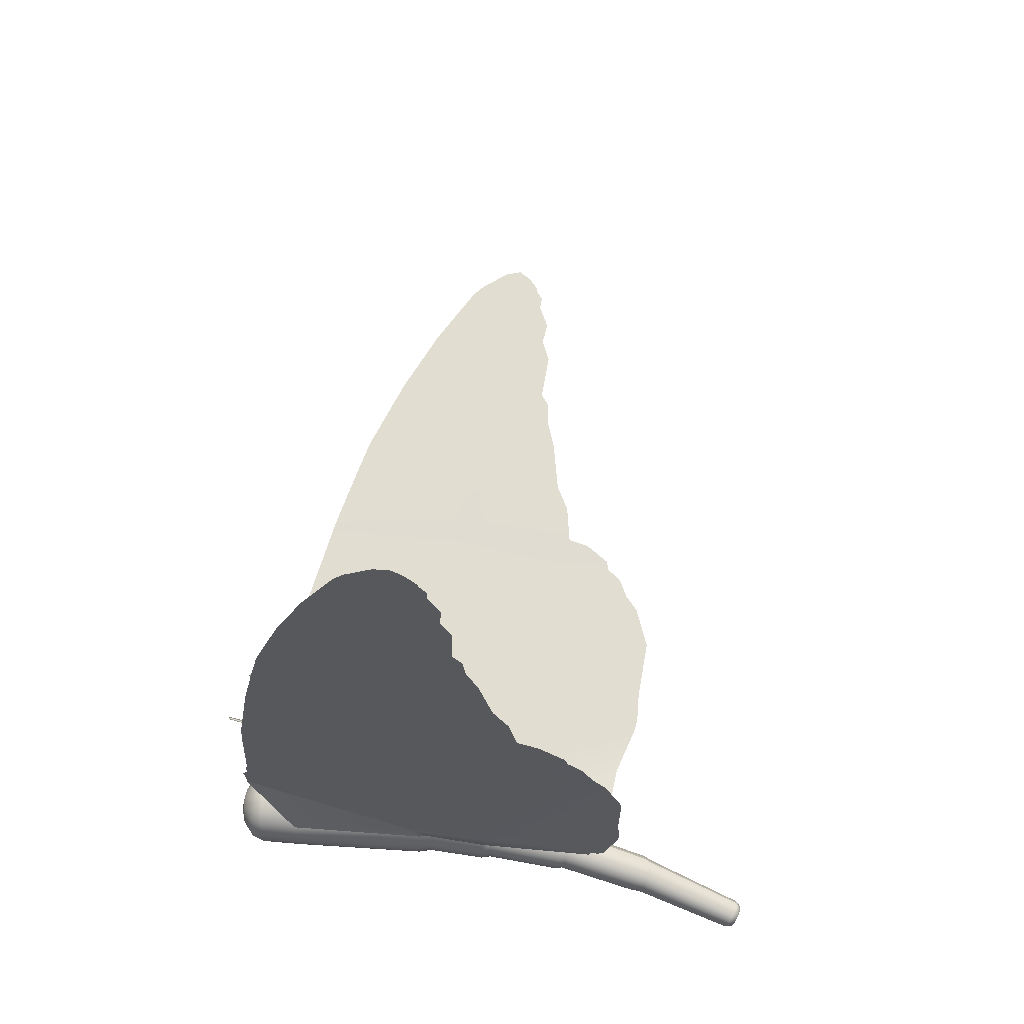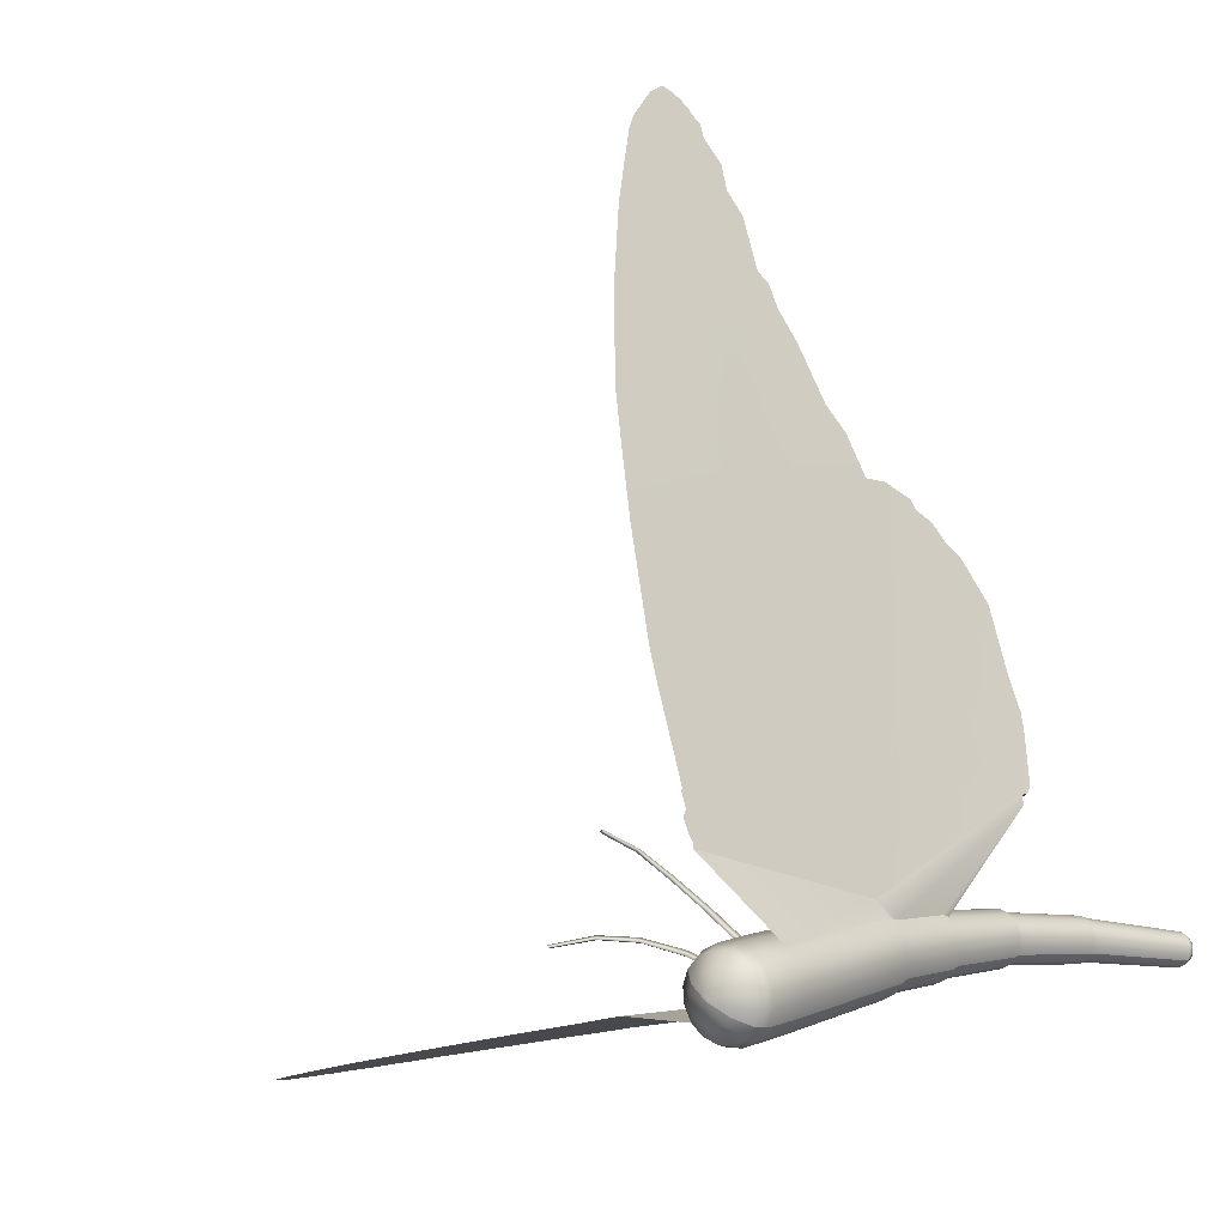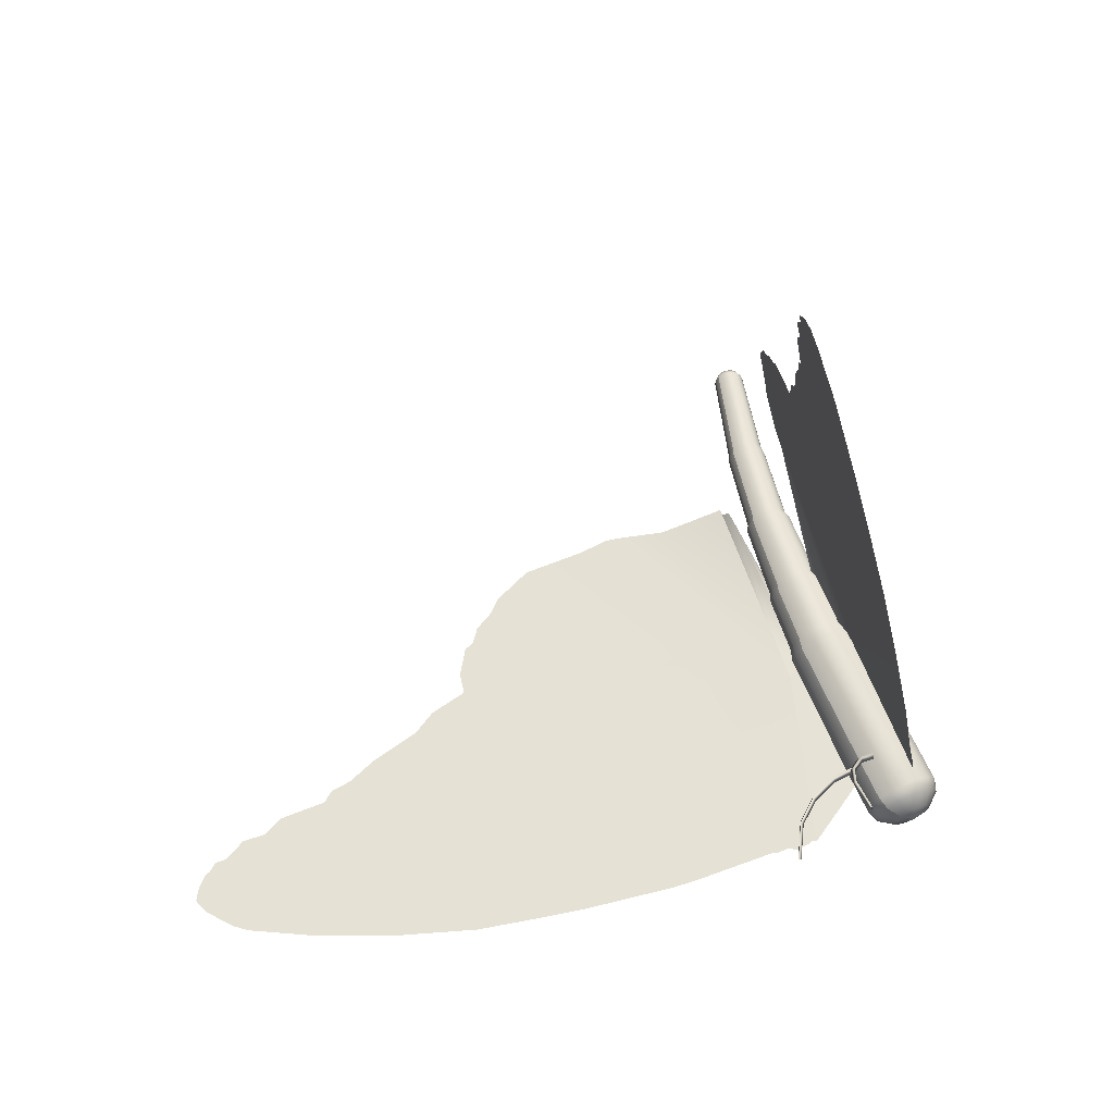
<metadata>
{"format":"obj","ext":"obj","renderer":"f3d","projection":"perspective","resolution":1024,"background":"white","views":[{"elev":-13.6,"azim":173.9,"up":"+Z"},{"elev":-8.5,"azim":124.6,"up":"+Y"},{"elev":55.6,"azim":59.5,"up":"+Y"}]}
</metadata>
<code>
g default
v 0.05236 -0.0679 -0.07354
v 0.05384 -0.06863 -0.07269
v 0.05207 -0.06875 -0.07214
v 0.07515 -0.04661 -0.0539
v 0.07556 -0.04721 -0.05448
v 0.07503 -0.04649 -0.05471
v 0.06013 -0.05577 -0.06042
v 0.05906 -0.055 -0.06082
v 0.05904 -0.05541 -0.05965
v 0.05577 -0.06242 -0.06652
v 0.05448 -0.06159 -0.06702
v 0.05437 -0.06223 -0.06572
v 0.06606 -0.05055 -0.05649
v 0.0652 -0.04986 -0.05684
v 0.06525 -0.05007 -0.05582
v -0.004415 -0.06292 -0.07824
v 0.06652 -0.07423 -0.06906
v 0.06344 -0.07293 -0.06839
v 0.05301 -0.071 -0.06939
v 0.02896 0.03041 -0.06544
v 0.06938 -0.04933 -0.07231
v 0.0699 -0.04815 -0.07193
v 0.07065 -0.04449 -0.07096
v 0.06956 -0.04267 -0.07084
v 0.06989 -0.03895 -0.06997
v 0.06952 -0.03848 -0.06996
v 0.07114 -0.01571 -0.06471
v 0.07132 -0.009043 -0.06324
v 0.07028 0.01662 -0.05804
v 0.06884 0.03313 -0.05488
v 0.06752 0.04628 -0.05241
v 0.06251 0.06957 -0.0487
v 0.05676 0.08921 -0.04596
v 0.04966 0.1078 -0.04378
v 0.04749 0.1114 -0.04355
v 0.04408 0.1153 -0.04359
v 0.04104 0.1186 -0.04364
v 0.03707 0.1209 -0.04415
v 0.03449 0.12 -0.04499
v 0.03272 0.119 -0.04564
v 0.03003 0.1168 -0.04677
v 0.02996 0.116 -0.04697
v 0.02768 0.1138 -0.048
v 0.02738 0.1105 -0.04878
v 0.02356 0.1052 -0.05087
v 0.02342 0.09894 -0.05223
v 0.02002 0.09357 -0.05423
v 0.01887 0.08077 -0.05724
v 0.01614 0.07823 -0.05847
v 0.0148 0.07256 -0.06001
v 0.0108 0.06518 -0.06259
v 0.005832 0.05166 -0.06671
v 0.00112 0.04564 -0.06917
v -0.002277 0.03566 -0.07215
v -0.008119 0.03565 -0.07361
v -0.01549 0.03252 -0.07612
v -0.01654 0.03015 -0.07689
v -0.02092 0.02785 -0.07848
v -0.02425 0.0233 -0.08028
v -0.02829 0.02011 -0.08197
v -0.0342 0.01007 -0.08559
v -0.03568 -0.006452 -0.08947
v -0.03724 -0.0146 -0.0916
v -0.03712 -0.01796 -0.09229
v -0.03501 -0.03164 -0.09467
v -0.03351 -0.03352 -0.0947
v -0.03186 -0.03376 -0.09434
v -0.08003 -0.06305 -0.1091
v -0.07937 -0.06319 -0.1106
v -0.07874 -0.06395 -0.112
v -0.07824 -0.06522 -0.1129
v -0.07795 -0.0668 -0.1133
v -0.07791 -0.06846 -0.1132
v -0.07813 -0.06993 -0.1124
v -0.08107 -0.06462 -0.1065
v -0.08063 -0.06355 -0.1076
v 0.05442 -0.067 -0.07635
v 0.05476 -0.06728 -0.08048
v 0.05479 -0.06909 -0.08422
v 0.05448 -0.07216 -0.087
v 0.0539 -0.07603 -0.08839
v 0.05312 -0.08011 -0.08818
v 0.05228 -0.08377 -0.08642
v 0.0538 -0.06831 -0.07246
v 0.06423 -0.07024 -0.07146
v 0.0627 -0.0857 -0.08542
v 0.06355 -0.08204 -0.08719
v 0.06432 -0.07796 -0.08739
v 0.06491 -0.07409 -0.086
v 0.06521 -0.07102 -0.08322
v 0.06519 -0.06921 -0.07948
v 0.06484 -0.06894 -0.07535
v 0.07025 -0.07506 -0.0755
v 0.07043 -0.0752 -0.07765
v 0.07044 -0.07615 -0.0796
v 0.07028 -0.07775 -0.08105
v 0.06998 -0.07977 -0.08178
v 0.06957 -0.0819 -0.08167
v 0.06913 -0.08381 -0.08075
v 0.06951 -0.07715 -0.07187
v 0.06993 -0.07574 -0.07347
v 0.07062 -0.08072 -0.07618
v 0.06777 -0.07069 -0.07523
v 0.06807 -0.07093 -0.07889
v 0.06809 -0.07254 -0.08221
v 0.06782 -0.07526 -0.08467
v 0.06731 -0.0787 -0.08591
v 0.06662 -0.08231 -0.08573
v 0.06587 -0.08556 -0.08416
v 0.06722 -0.07185 -0.07178
v 0.01704 -0.06112 -0.08384
v 0.01655 -0.06084 -0.08007
v 0.01727 -0.06282 -0.08726
v 0.01721 -0.06569 -0.08978
v 0.01685 -0.06928 -0.09104
v 0.01626 -0.07304 -0.09084
v 0.01552 -0.07642 -0.08921
v 0.01509 -0.06449 -0.07369
v 0.01586 -0.06203 -0.0765
v 0.01342 -0.06159 -0.08408
v 0.01298 -0.06134 -0.0807
v 0.01363 -0.06311 -0.08714
v 0.01357 -0.06567 -0.0894
v 0.01325 -0.06888 -0.09053
v 0.01272 -0.07226 -0.09034
v 0.01206 -0.07528 -0.08889
v 0.01167 -0.0646 -0.07499
v 0.01236 -0.0624 -0.07751
v -0.002563 -0.06008 -0.08684
v -0.003086 -0.05983 -0.08365
v -0.002246 -0.06155 -0.08972
v -0.002183 -0.064 -0.09185
v -0.002385 -0.06706 -0.09291
v -0.002821 -0.07027 -0.09272
v -0.003424 -0.07315 -0.09133
v -0.003736 -0.06083 -0.08063
v -0.005064 -0.06055 -0.08706
v -0.005538 -0.06032 -0.08417
v -0.004778 -0.06187 -0.08966
v -0.004721 -0.06409 -0.09159
v -0.004904 -0.06686 -0.09254
v -0.005298 -0.06976 -0.09238
v -0.005843 -0.07236 -0.09112
v -0.006739 -0.06311 -0.07928
v -0.006126 -0.06122 -0.08143
v -0.02595 -0.05952 -0.09146
v -0.02661 -0.05929 -0.08895
v -0.02541 -0.06071 -0.09371
v -0.02508 -0.06271 -0.09535
v -0.025 -0.06519 -0.09615
v -0.02519 -0.06778 -0.09597
v -0.02562 -0.07008 -0.09484
v -0.02789 -0.06175 -0.08466
v -0.02729 -0.06008 -0.08656
v -0.028 -0.06015 -0.09178
v -0.02858 -0.05995 -0.08956
v -0.02753 -0.06121 -0.09377
v -0.02723 -0.06297 -0.09523
v -0.02717 -0.06516 -0.09593
v -0.02734 -0.06746 -0.09577
v -0.02771 -0.0695 -0.09477
v -0.02972 -0.06212 -0.08577
v -0.02918 -0.06064 -0.08745
v -0.05021 -0.06023 -0.09888
v -0.05093 -0.06004 -0.09685
v -0.04956 -0.06123 -0.1007
v -0.04907 -0.0629 -0.102
v -0.04884 -0.06496 -0.1026
v -0.04888 -0.06713 -0.1024
v -0.04919 -0.06905 -0.1015
v -0.05215 -0.06209 -0.09332
v -0.05161 -0.06069 -0.09489
v -0.05241 -0.06071 -0.09952
v -0.05307 -0.06053 -0.09766
v -0.05182 -0.06163 -0.1012
v -0.05138 -0.06315 -0.1024
v -0.05116 -0.06504 -0.1029
v -0.0512 -0.06702 -0.1028
v -0.05149 -0.06878 -0.1019
v -0.0542 -0.06241 -0.09443
v -0.0537 -0.06113 -0.09587
v -0.08192 -0.06744 -0.1104
v -0.08204 -0.06451 -0.1088
v -0.08238 -0.06534 -0.1078
v -0.08011 -0.06944 -0.1125
v -0.07994 -0.0683 -0.113
v -0.07997 -0.06703 -0.1132
v -0.0802 -0.0658 -0.1128
v -0.08058 -0.06482 -0.1121
v -0.08107 -0.06423 -0.1111
v -0.08158 -0.06412 -0.1099
v 0.06968 -0.05063 -0.07251
v 0.01977 -0.05897 -0.08566
v -0.03126 -0.03635 -0.09474
v -0.03838 -0.06881 -0.08318
v 0.01481 -0.07822 -0.07101
v 0.06146 -0.08325 -0.04972
v -0.08252 -0.06775 -0.1071
v -0.08229 -0.06897 -0.1075
v -0.08191 -0.06996 -0.1082
v -0.08142 -0.07055 -0.1092
v -0.08091 -0.07066 -0.1104
v -0.08045 -0.07027 -0.1115
v -0.08255 -0.06647 -0.1073
v -0.05448 -0.06416 -0.09356
v -0.05198 -0.07005 -0.1004
v -0.0526 -0.07065 -0.09866
v -0.05327 -0.07047 -0.0968
v -0.05386 -0.06956 -0.09514
v -0.05452 -0.06614 -0.09339
v -0.0543 -0.06804 -0.09395
v -0.05247 -0.06401 -0.09237
v -0.04973 -0.07044 -0.09989
v -0.05042 -0.07109 -0.09794
v -0.05114 -0.0709 -0.0959
v -0.05179 -0.0699 -0.09409
v -0.05251 -0.06617 -0.09218
v -0.05227 -0.06824 -0.09279
v -0.03009 -0.06417 -0.08477
v -0.02824 -0.07098 -0.09309
v -0.02885 -0.07167 -0.09098
v -0.02943 -0.07147 -0.08876
v -0.0299 -0.07041 -0.08677
v -0.03026 -0.06646 -0.08461
v -0.03019 -0.06865 -0.08531
v -0.02831 -0.06406 -0.08353
v -0.02622 -0.07176 -0.09294
v -0.0269 -0.07254 -0.09055
v -0.02756 -0.07232 -0.08804
v -0.0281 -0.07112 -0.08579
v -0.0285 -0.06665 -0.08335
v -0.02843 -0.06913 -0.08414
v -0.007284 -0.06571 -0.07802
v -0.006456 -0.07425 -0.08896
v -0.007044 -0.07515 -0.08623
v -0.007517 -0.07492 -0.08334
v -0.007804 -0.0736 -0.08073
v -0.007678 -0.06861 -0.07785
v -0.00786 -0.07139 -0.07881
v -0.005017 -0.06579 -0.07685
v -0.004102 -0.07524 -0.08894
v -0.004752 -0.07623 -0.08592
v -0.005275 -0.07598 -0.08273
v -0.005592 -0.07452 -0.07985
v -0.005453 -0.069 -0.07666
v -0.005655 -0.07207 -0.07772
v 0.01102 -0.06762 -0.07353
v 0.01137 -0.07748 -0.08637
v 0.01076 -0.07854 -0.08317
v 0.01031 -0.07829 -0.0798
v 0.0101 -0.07677 -0.07674
v 0.01048 -0.071 -0.07335
v 0.01017 -0.07421 -0.07448
v 0.01435 -0.06786 -0.07206
v 0.01475 -0.07888 -0.08639
v 0.01407 -0.08006 -0.08283
v 0.01357 -0.07978 -0.07905
v 0.01334 -0.07808 -0.07564
v 0.01376 -0.07163 -0.07186
v 0.01341 -0.07522 -0.07311
v 0.06577 -0.07748 -0.06749
v 0.06517 -0.08795 -0.08144
v 0.06462 -0.08911 -0.07798
v 0.06432 -0.08886 -0.07432
v 0.0643 -0.08726 -0.071
v 0.06457 -0.08453 -0.06854
v 0.06508 -0.0811 -0.06731
v 0.06907 -0.07906 -0.07094
v 0.06872 -0.08521 -0.07915
v 0.0684 -0.08589 -0.07712
v 0.06822 -0.08575 -0.07496
v 0.06821 -0.08481 -0.07301
v 0.06836 -0.0832 -0.07156
v 0.06867 -0.08118 -0.07084
v 0.06182 -0.08067 -0.06642
v 0.06123 -0.08454 -0.06781
v 0.06093 -0.08762 -0.07059
v 0.06095 -0.08943 -0.07433
v 0.06129 -0.0897 -0.07846
v 0.06191 -0.08839 -0.08235
v 0.06259 -0.0766 -0.06662
v 0.05217 -0.07466 -0.06762
v 0.05149 -0.08646 -0.08335
v 0.05087 -0.08777 -0.07945
v 0.05053 -0.0875 -0.07532
v 0.0505 -0.08569 -0.07159
v 0.05081 -0.08261 -0.06881
v 0.05139 -0.07874 -0.06742
v -0.08128 -0.06609 -0.1057
v -0.07857 -0.071 -0.1112
v -0.07916 -0.0715 -0.1098
v -0.07983 -0.07136 -0.1082
v -0.08045 -0.07059 -0.1069
v -0.08095 -0.06932 -0.106
v -0.08124 -0.06774 -0.1055
v -0.03988 -0.07063 -0.08188
v -0.04152 -0.07034 -0.08226
v -0.04585 -0.07465 -0.06469
v -0.05171 -0.07587 -0.05198
v -0.05275 -0.07622 -0.04872
v -0.05349 -0.07723 -0.04026
v -0.05664 -0.07911 -0.02362
v -0.05367 -0.08077 -0.01191
v -0.05062 -0.08151 -0.00749
v -0.04864 -0.08232 -0.001975
v -0.04501 -0.08301 0.001686
v -0.04465 -0.08336 0.004332
v -0.03834 -0.08444 0.009765
v -0.03264 -0.08503 0.01165
v -0.03211 -0.08642 0.02249
v -0.02919 -0.08753 0.0299
v -0.0281 -0.08946 0.04471
v -0.02626 -0.09064 0.05322
v -0.02652 -0.09137 0.05919
v -0.02457 -0.09191 0.06255
v -0.027 -0.09337 0.07544
v -0.02518 -0.09428 0.08179
v -0.02678 -0.09495 0.08795
v -0.02454 -0.0959 0.09438
v -0.02517 -0.09627 0.0977
v -0.02355 -0.09674 0.1006
v -0.02371 -0.09683 0.1014
v -0.02167 -0.09732 0.1043
v -0.02024 -0.09761 0.1059
v -0.01797 -0.09796 0.1076
v -0.01348 -0.09813 0.1067
v -0.009586 -0.09809 0.1044
v -0.005197 -0.09803 0.1017
v -0.002061 -0.09786 0.09884
v 0.01001 -0.09663 0.08295
v 0.02107 -0.09515 0.06558
v 0.03243 -0.09321 0.0444
v 0.03737 -0.09196 0.03196
v 0.04336 -0.09037 0.01626
v 0.0515 -0.08778 -0.008508
v 0.05318 -0.08706 -0.01509
v 0.05792 -0.08451 -0.03789
v 0.05842 -0.0845 -0.03823
v 0.05913 -0.08407 -0.04197
v 0.0607 -0.08399 -0.04341
v 0.06099 -0.08353 -0.04723
v 0.0608 -0.08335 -0.04855
v -0.00074 -0.08764 0.01651
v 0.06094 -0.06679 -0.0431
v 0.06058 -0.06777 -0.04321
v 0.06168 -0.06756 -0.04354
v 0.05239 -0.06993 -0.05987
v 0.05197 -0.0713 -0.05963
v 0.05354 -0.07106 -0.05995
v 0.05599 -0.06724 -0.05064
v 0.0556 -0.06842 -0.05061
v 0.05692 -0.06821 -0.05095
v 0.06906 -0.0696 -0.03712
v 0.06983 -0.0694 -0.03759
v 0.06941 -0.06887 -0.03696
v 0.05078 -0.07374 -0.06835
v 0.05224 -0.07482 -0.06797
v 0.05044 -0.07531 -0.0679
g polySurface16
f 1 3 2
f 5 4 6
f 11 1 2 10
f 10 7 8 11
f 3 12 10 2
f 12 9 7 10
f 1 11 12 3
f 11 8 9 12
f 7 13 14 8
f 13 5 6 14
f 9 15 13 7
f 15 4 5 13
f 8 14 15 9
f 14 6 4 15
f 192 21 193
f 194 67 193
f 20 54 193
f 29 20 193
f 21 22 193
f 22 23 193
f 23 24 193
f 24 25 193
f 25 26 193
f 26 27 193
f 27 28 193
f 28 29 193
f 54 55 193
f 55 56 193
f 56 57 193
f 57 58 193
f 58 59 193
f 59 60 193
f 60 61 193
f 61 62 193
f 62 63 193
f 63 64 193
f 64 65 193
f 65 66 193
f 66 67 193
f 29 30 20
f 30 31 20
f 31 32 20
f 32 33 20
f 33 34 20
f 34 35 20
f 35 36 20
f 36 37 20
f 37 38 20
f 38 39 20
f 39 40 20
f 40 41 20
f 41 42 20
f 42 43 20
f 43 44 20
f 44 45 20
f 45 46 20
f 46 47 20
f 47 48 20
f 48 49 20
f 49 50 20
f 50 51 20
f 51 52 20
f 52 53 20
f 53 54 20
f 77 84 85 92
f 84 19 18 85
f 83 82 87 86
f 82 81 88 87
f 81 80 89 88
f 80 79 90 89
f 79 78 91 90
f 78 77 92 91
f 102 94 93
f 102 95 94
f 102 96 95
f 102 97 96
f 102 98 97
f 102 99 98
f 102 101 100
f 102 93 101
f 92 103 104 91
f 103 93 94 104
f 91 104 105 90
f 104 94 95 105
f 90 105 106 89
f 105 95 96 106
f 89 106 107 88
f 106 96 97 107
f 88 107 108 87
f 107 97 98 108
f 87 108 109 86
f 108 98 99 109
f 18 17 110 85
f 17 100 101 110
f 85 110 103 92
f 110 101 93 103
f 112 77 78 111
f 111 78 79 113
f 113 79 80 114
f 114 80 81 115
f 115 81 82 116
f 116 82 83 117
f 118 19 84 119
f 77 112 119 84
f 121 112 111 120
f 120 111 113 122
f 122 113 114 123
f 123 114 115 124
f 124 115 116 125
f 125 116 117 126
f 127 118 119 128
f 112 121 128 119
f 130 121 120 129
f 129 120 122 131
f 131 122 123 132
f 132 123 124 133
f 133 124 125 134
f 134 125 126 135
f 16 127 128 136
f 121 130 136 128
f 138 130 129 137
f 137 129 131 139
f 139 131 132 140
f 140 132 133 141
f 141 133 134 142
f 142 134 135 143
f 144 16 136 145
f 130 138 145 136
f 147 138 137 146
f 146 137 139 148
f 148 139 140 149
f 149 140 141 150
f 150 141 142 151
f 151 142 143 152
f 153 144 145 154
f 138 147 154 145
f 156 147 146 155
f 155 146 148 157
f 157 148 149 158
f 158 149 150 159
f 159 150 151 160
f 160 151 152 161
f 162 153 154 163
f 147 156 163 154
f 165 156 155 164
f 164 155 157 166
f 166 157 158 167
f 167 158 159 168
f 168 159 160 169
f 169 160 161 170
f 171 162 163 172
f 156 165 172 163
f 68 174 173 69
f 174 165 164 173
f 69 173 175 70
f 173 164 166 175
f 70 175 176 71
f 175 166 167 176
f 71 176 177 72
f 176 167 168 177
f 72 177 178 73
f 177 168 169 178
f 73 178 179 74
f 178 169 170 179
f 75 180 181 76
f 180 171 172 181
f 165 174 181 172
f 174 68 76 181
f 76 68 191 183
f 75 76 183 184
f 73 74 185 186
f 72 73 186 187
f 71 72 187 188
f 70 71 188 189
f 69 70 189 190
f 68 69 190 191
f 182 191 190
f 182 190 189
f 182 189 188
f 182 188 187
f 182 187 186
f 182 186 185
f 182 184 183
f 183 191 182
f 79 113 193 192
f 113 122 193
f 122 131 194 193
f 131 139 194
f 244 237 195
f 251 244 195 196
f 258 251 196
f 286 258 196 197
f 204 198 182
f 182 184 204
f 182 203 185
f 182 202 203
f 182 201 202
f 182 200 201
f 182 199 200
f 182 198 199
f 295 294 199 198
f 294 293 200 199
f 293 292 201 200
f 292 291 202 201
f 291 290 203 202
f 290 74 185 203
f 75 289 204 184
f 289 295 198 204
f 210 295 289 205
f 217 210 205 212
f 180 171 212 205
f 75 180 205 289
f 206 213 170 179
f 290 206 179 74
f 207 214 213 206
f 291 207 206 290
f 208 215 214 207
f 292 208 207 291
f 209 216 215 208
f 293 209 208 292
f 211 218 216 209
f 294 211 209 293
f 210 217 218 211
f 295 210 211 294
f 224 217 212 219
f 171 162 219 212
f 213 220 161 170
f 214 221 220 213
f 215 222 221 214
f 216 223 222 215
f 218 225 223 216
f 217 224 225 218
f 231 224 219 226
f 162 153 226 219
f 220 227 152 161
f 221 228 227 220
f 222 229 228 221
f 223 230 229 222
f 225 232 230 223
f 224 231 232 225
f 238 231 226 233
f 153 144 233 226
f 227 234 143 152
f 228 235 234 227
f 229 236 235 228
f 230 237 236 229
f 232 239 237 230
f 231 238 239 232
f 245 238 233 240
f 144 16 240 233
f 234 241 135 143
f 235 242 241 234
f 236 243 242 235
f 237 244 243 236
f 239 246 244 237
f 238 245 246 239
f 252 245 240 247
f 16 127 247 240
f 241 248 126 135
f 242 249 248 241
f 243 250 249 242
f 244 251 250 243
f 246 253 251 244
f 245 252 253 246
f 259 252 247 254
f 127 118 254 247
f 248 255 117 126
f 249 256 255 248
f 250 257 256 249
f 251 258 257 250
f 253 260 258 251
f 252 259 260 253
f 288 259 254 282
f 118 19 282 254
f 255 283 83 117
f 256 284 283 255
f 257 285 284 256
f 258 286 285 257
f 260 287 286 258
f 259 288 287 260
f 261 268 274 267
f 281 261 267 275
f 17 100 268 261
f 18 17 261 281
f 262 269 99 109
f 280 262 109 86
f 263 270 269 262
f 279 263 262 280
f 264 271 270 263
f 278 264 263 279
f 265 272 271 264
f 277 265 264 278
f 266 273 272 265
f 276 266 265 277
f 267 274 273 266
f 275 267 266 276
f 102 274 268
f 102 268 100
f 102 99 269
f 102 269 270
f 102 270 271
f 102 271 272
f 102 272 273
f 102 273 274
f 287 288 275 276
f 286 287 276 277
f 285 286 277 278
f 284 285 278 279
f 283 284 279 280
f 83 283 280 86
f 282 19 18 281
f 288 282 281 275
f 310 309 343
f 311 310 343
f 312 311 343
f 313 312 343
f 314 313 343
f 315 314 343
f 316 315 343
f 317 316 343
f 318 317 343
f 319 318 343
f 320 319 343
f 321 320 343
f 322 321 343
f 323 322 343
f 324 323 343
f 325 324 343
f 326 325 343
f 327 326 343
f 328 327 343
f 329 328 343
f 330 329 343
f 331 330 343
f 332 331 343
f 333 332 343
f 334 333 343
f 297 296 196
f 298 297 196
f 299 298 196
f 300 299 196
f 301 300 196
f 302 301 196
f 303 302 196
f 304 303 196
f 305 304 196
f 306 305 196
f 307 306 196
f 308 307 196
f 309 308 196
f 335 334 196
f 336 335 196
f 337 336 196
f 338 337 196
f 339 338 196
f 340 339 196
f 341 340 196
f 342 341 196
f 334 343 196
f 343 309 196
f 195 296 196
f 197 342 196
f 345 353 355 344
f 351 345 344 350
f 344 355 354 346
f 350 344 346 352
f 346 354 353 345
f 352 346 345 351
f 348 351 350 347
f 358 348 347 356
f 347 350 352 349
f 356 347 349 357
f 349 352 351 348
f 348 358 357 349
f 354 355 353
f 358 356 357

</code>
